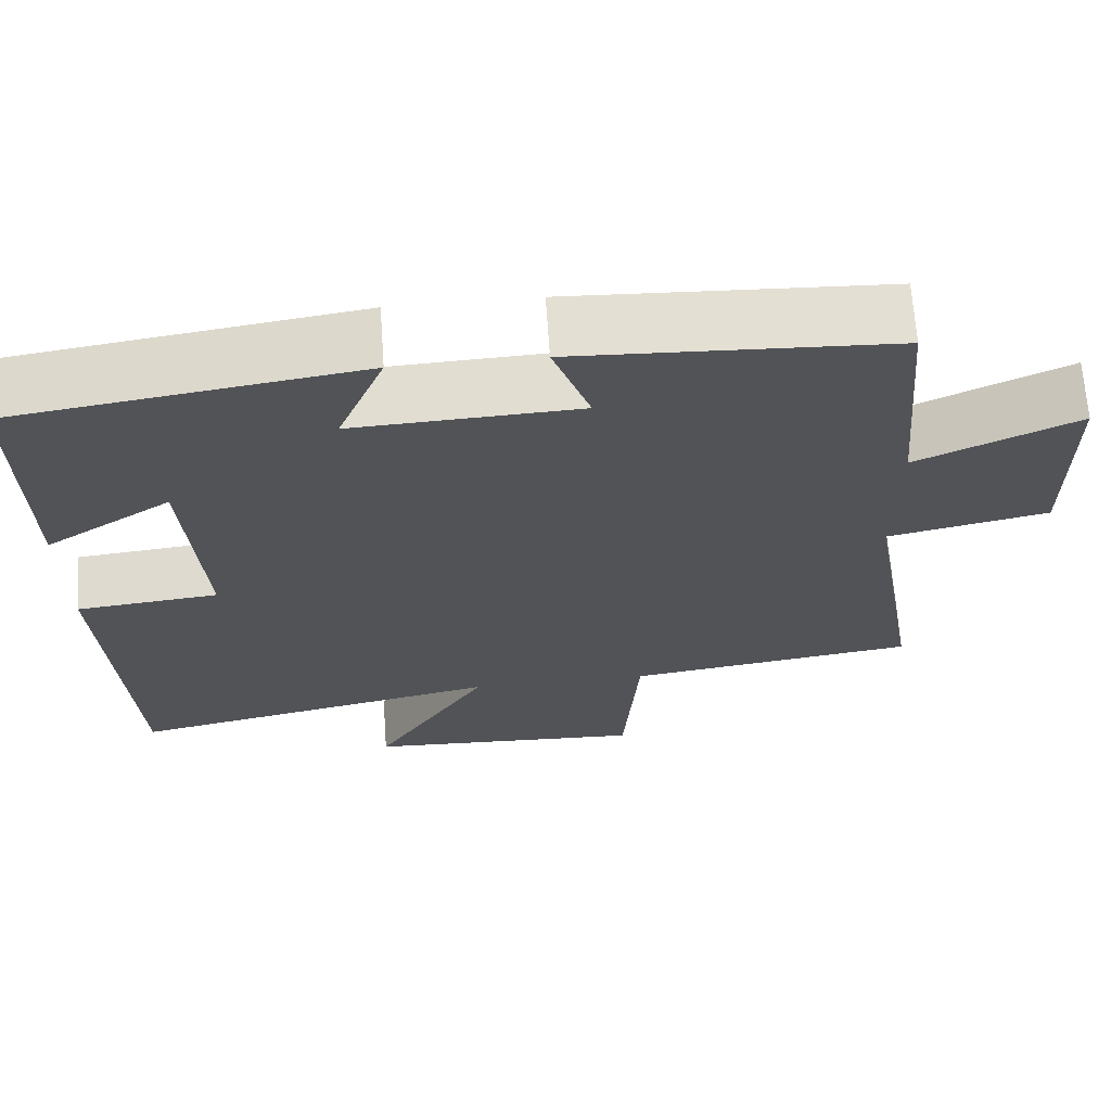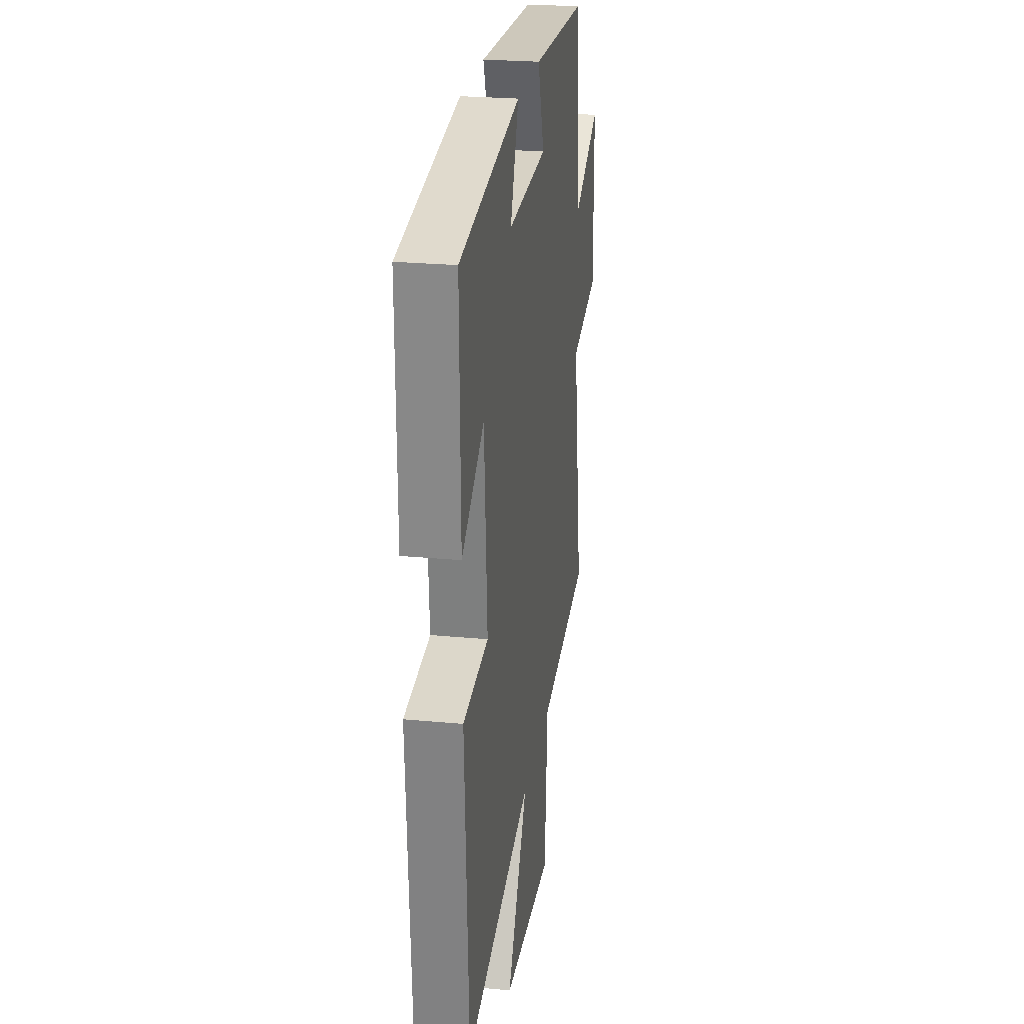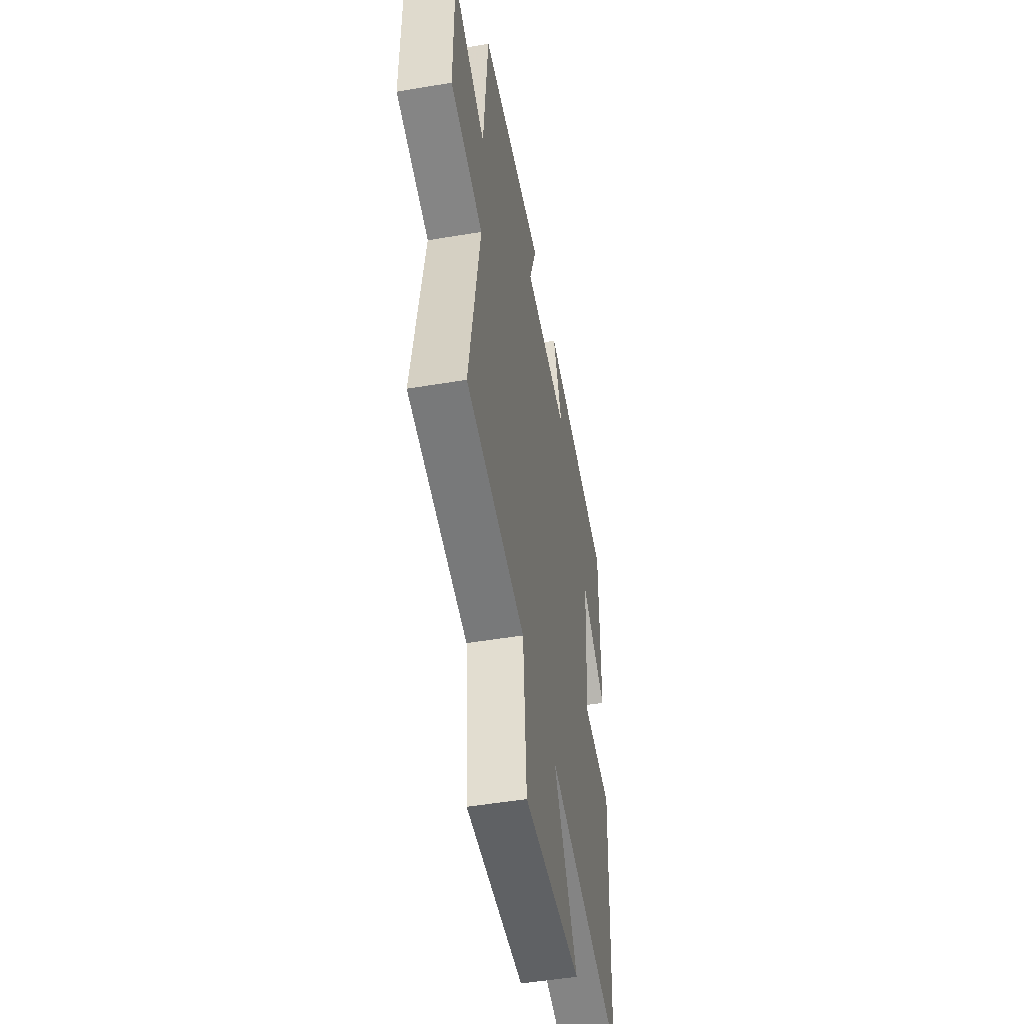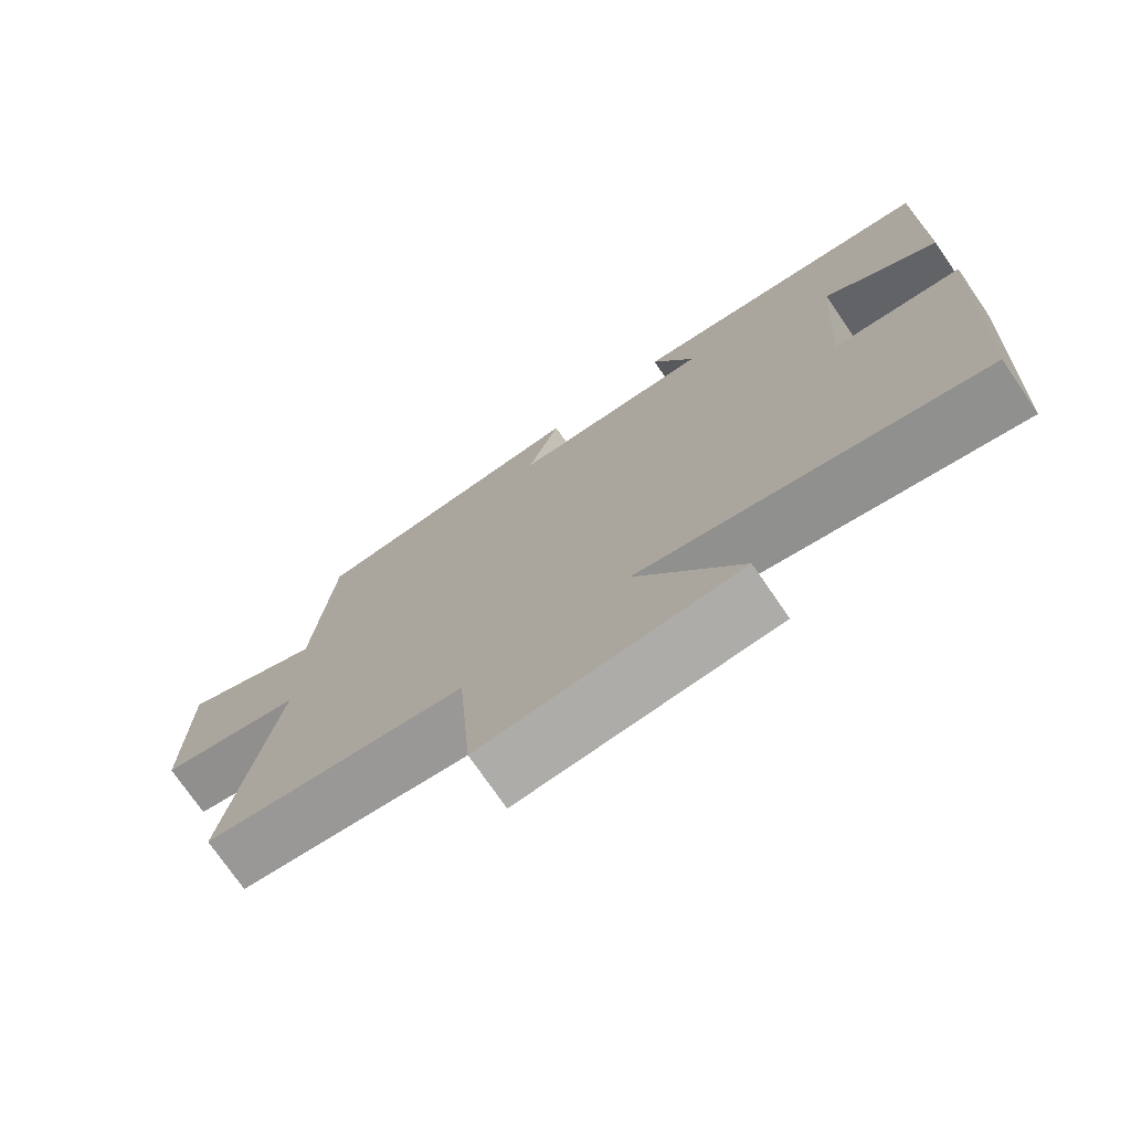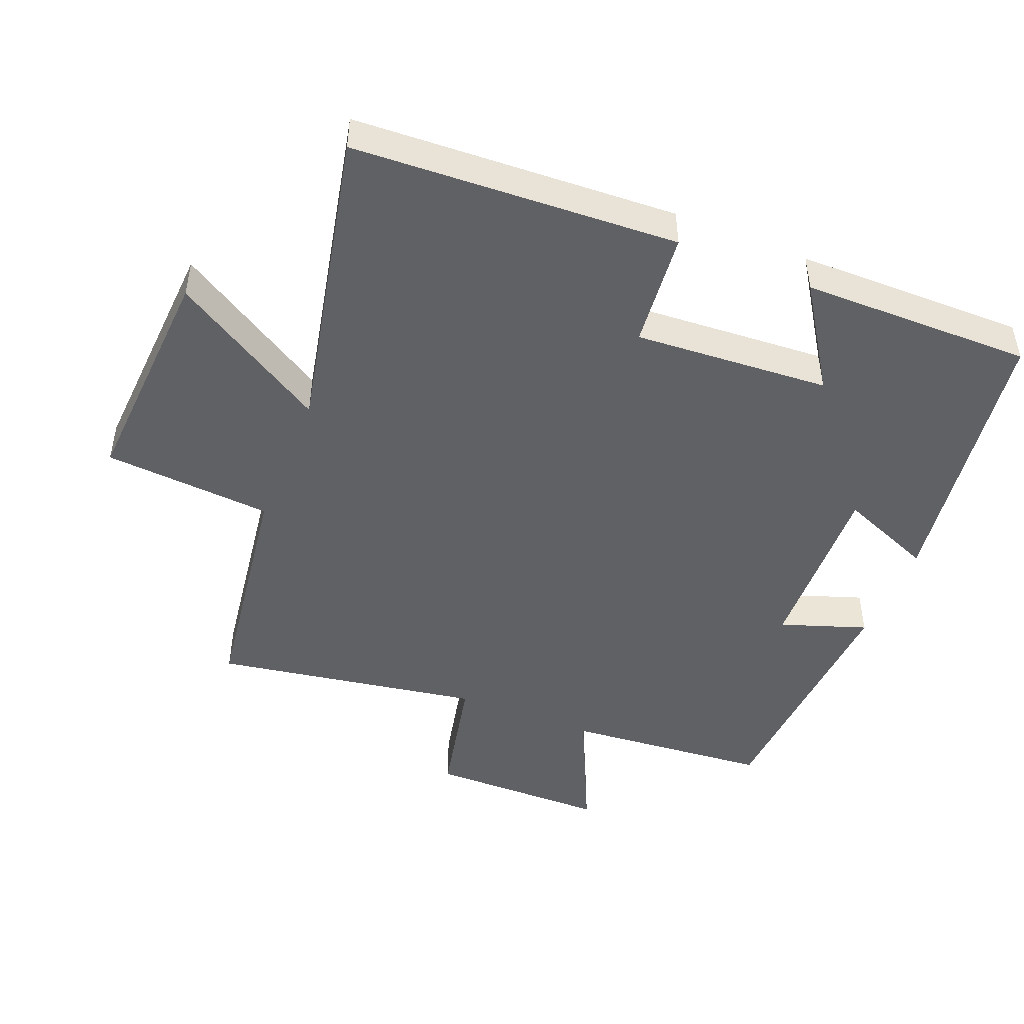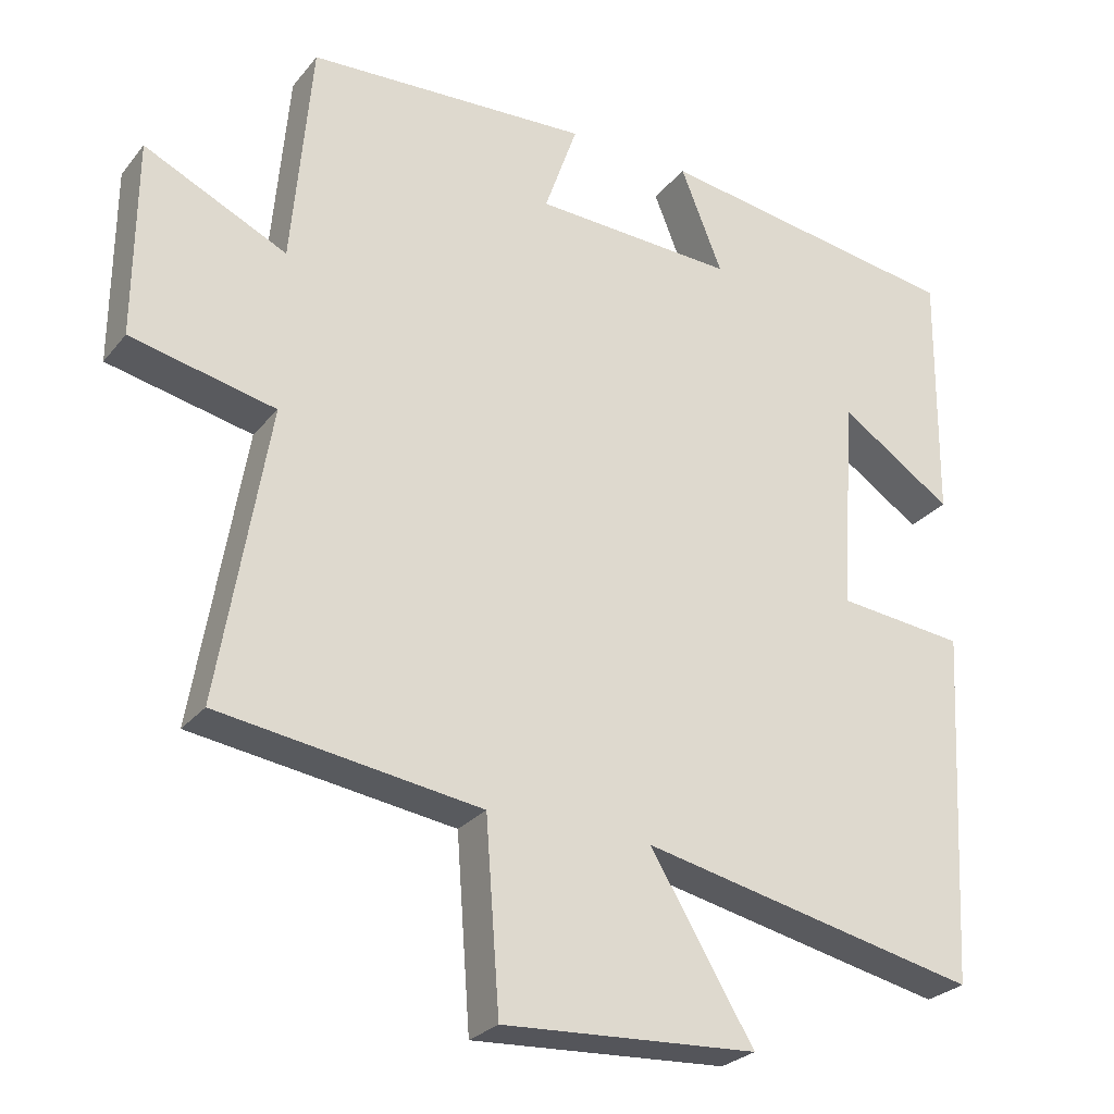
<metadata>
{"format":"obj","ext":"obj","renderer":"f3d","projection":"perspective","resolution":1024,"background":"white","views":[{"elev":67.7,"azim":-4.0,"up":"+Z"},{"elev":25.0,"azim":-81.3,"up":"+Z"},{"elev":-49.8,"azim":100.5,"up":"+Z"},{"elev":-74.5,"azim":-145.5,"up":"+Z"},{"elev":-47.2,"azim":-112.1,"up":"+Y"},{"elev":-26.9,"azim":149.7,"up":"+Z"}]}
</metadata>
<code>
v -0.504 0.07 0.437
v -0.084 0.07 0.5
v -0.141 0.07 0.359
v 0.133 0.07 0.371
v 0.088 0.07 0.5
v 0.473 0.07 0.479
v 0.5 0.07 0.171
v 0.694 0.07 0.262
v 0.696 0.07 -0.006
v 0.5 0.07 -0.049
v 0.567 0.07 -0.449
v 0.211 0.07 -0.5
v 0.192 0.07 -0.753
v -0.154 0.07 -0.733
v -0.013 0.07 -0.5
v -0.474 0.07 -0.599
v -0.5 0.07 -0.116
v -0.326 0.07 -0.098
v -0.346 0.07 0.194
v -0.5 0.07 0.092
v -0.504 0 0.437
v -0.084 0 0.5
v -0.141 0 0.359
v 0.133 0 0.371
v 0.088 0 0.5
v 0.473 0 0.479
v 0.5 0 0.171
v 0.694 0 0.262
v 0.696 0 -0.006
v 0.5 0 -0.049
v 0.567 0 -0.449
v 0.211 0 -0.5
v 0.192 0 -0.753
v -0.154 0 -0.733
v -0.013 0 -0.5
v -0.474 0 -0.599
v -0.5 0 -0.116
v -0.326 0 -0.098
v -0.346 0 0.194
v -0.5 0 0.092
f 19 20 1 2
f 18 19 2 3
f 15 16 17 18
f 15 18 3 4
f 12 13 14 15
f 10 11 12 15
f 10 15 4
f 7 8 9 10
f 6 7 10
f 4 5 6 10
f 22 21 40 39
f 23 22 39 38
f 38 37 36 35
f 24 23 38 35
f 35 34 33 32
f 35 32 31 30
f 24 35 30
f 30 29 28 27
f 30 27 26
f 30 26 25 24
f 1 21 22 2
f 2 22 23 3
f 3 23 24 4
f 4 24 25 5
f 5 25 26 6
f 6 26 27 7
f 7 27 28 8
f 8 28 29 9
f 9 29 30 10
f 10 30 31 11
f 11 31 32 12
f 12 32 33 13
f 13 33 34 14
f 14 34 35 15
f 15 35 36 16
f 16 36 37 17
f 17 37 38 18
f 18 38 39 19
f 19 39 40 20
f 20 40 21 1

</code>
